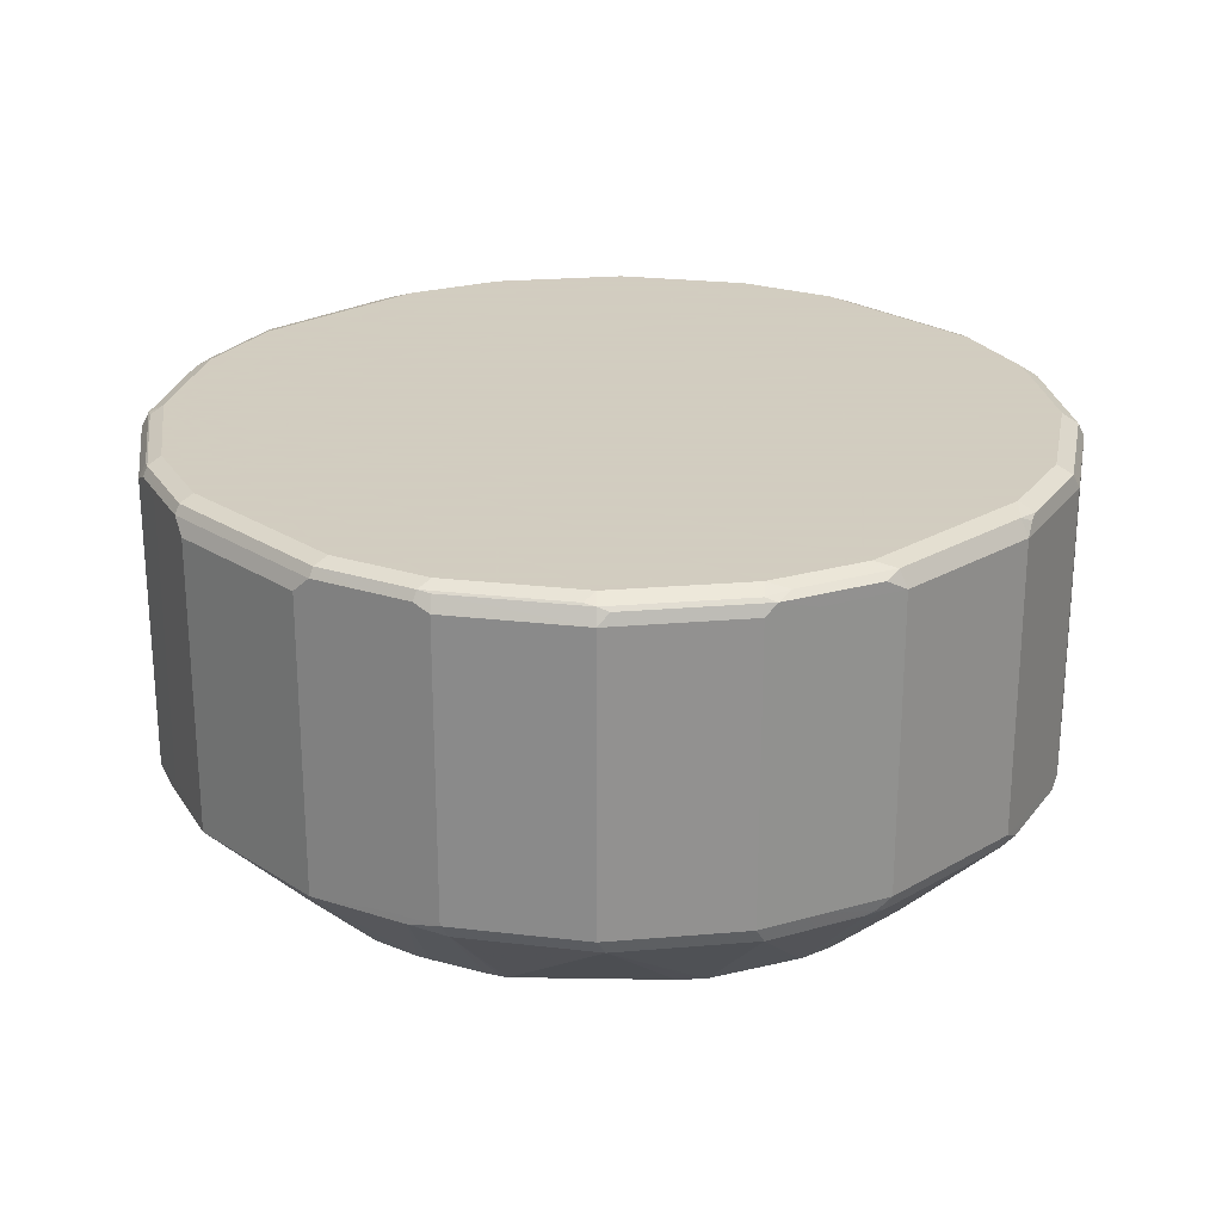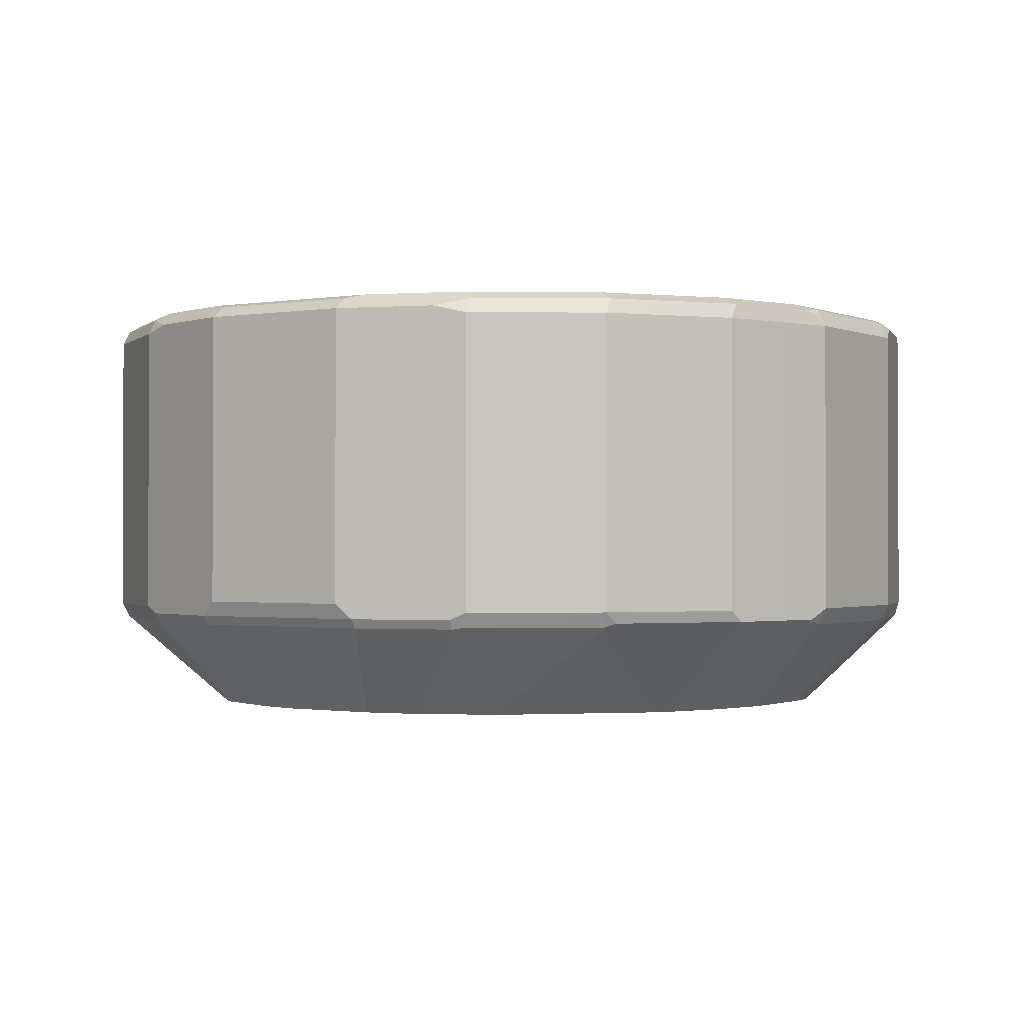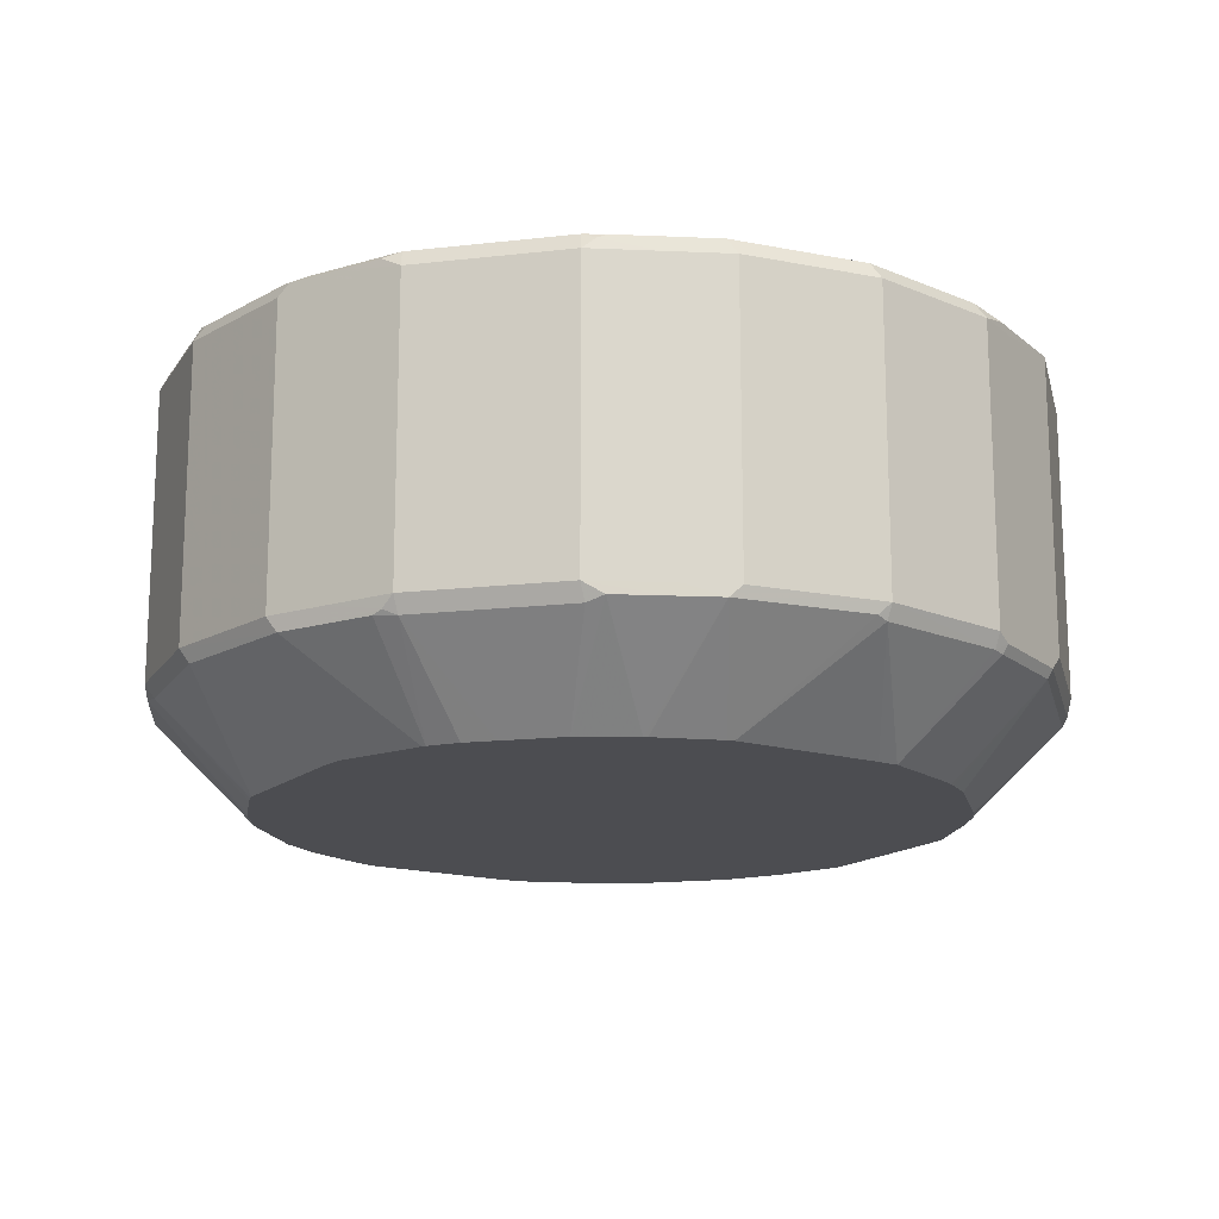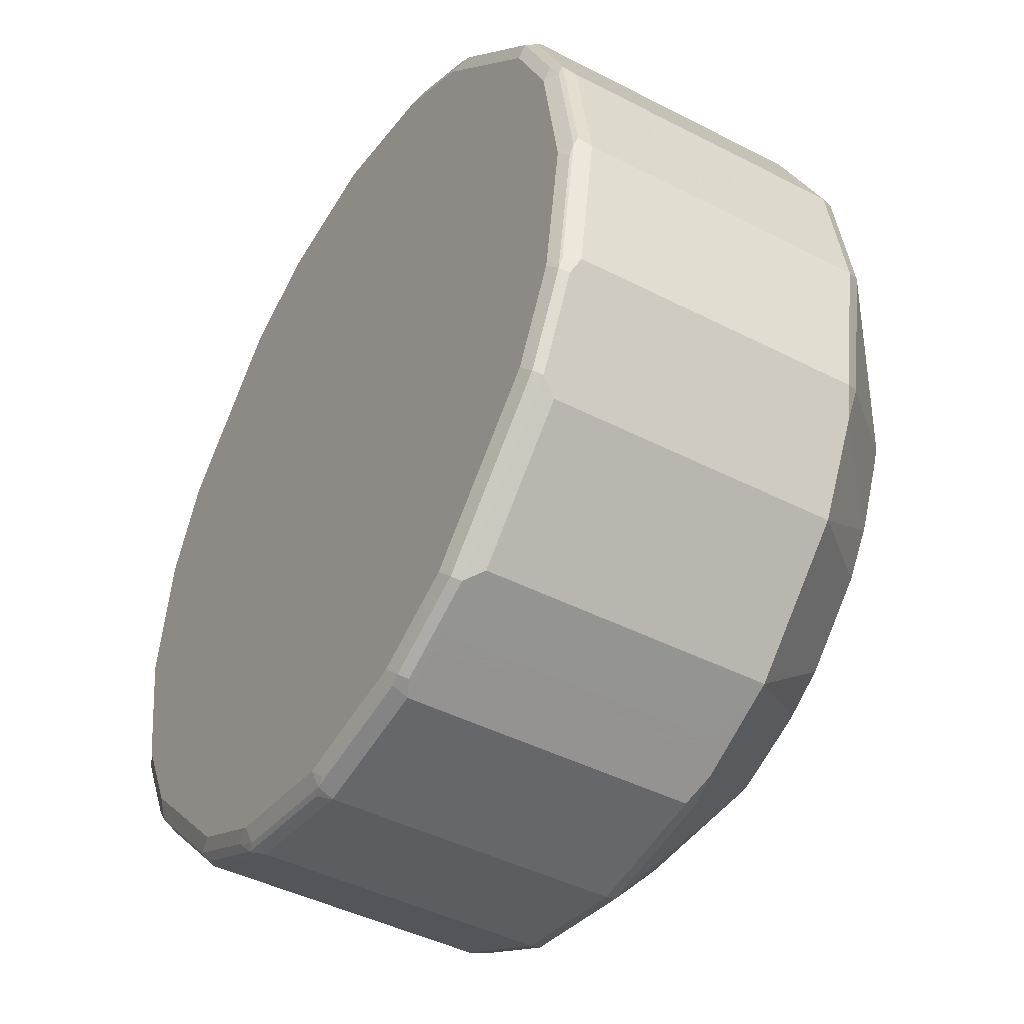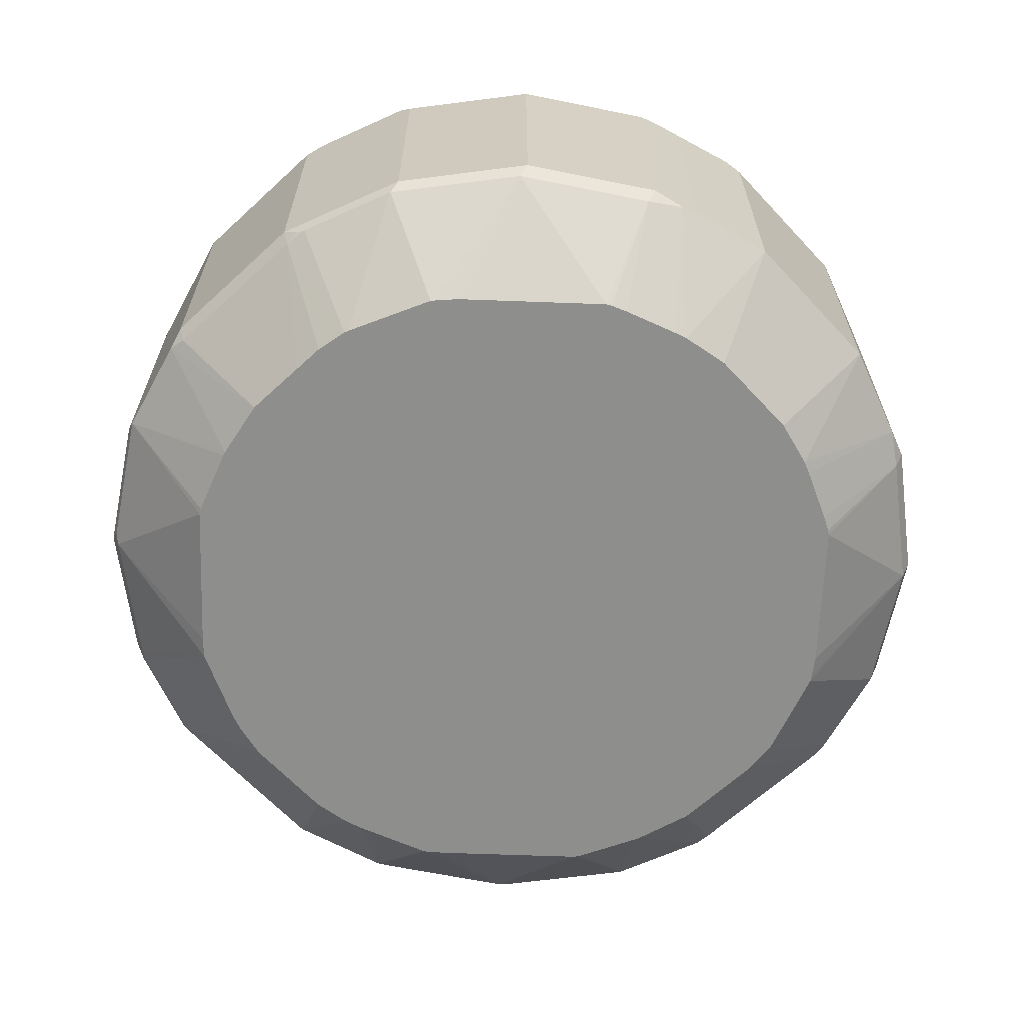
<metadata>
{"format":"obj","ext":"obj","renderer":"f3d","projection":"perspective","resolution":1024,"background":"white","views":[{"elev":24.3,"azim":-88.5,"up":"+Y"},{"elev":-0.8,"azim":78.2,"up":"+Y"},{"elev":-16.1,"azim":-31.7,"up":"+Y"},{"elev":-43.7,"azim":-121.3,"up":"+Z"},{"elev":-64.8,"azim":177.9,"up":"+Y"}]}
</metadata>
<code>
v 0 0.6121 -0.3825
v -0.1084 0.5993 -0.357
v -0.1147 0.6121 -0.3634
v 0 0.8607 -0.3825
v 0.1147 0.6121 -0.3634
v 0.1211 0.5993 -0.357
v 0.006365 0.5993 -0.3761
v -0.07167 0.5212 -0.2869
v -0.07646 0.5212 -0.2858
v -0.08964 0.5212 -0.2809
v -0.1402 0.6057 -0.3506
v -0.1147 0.8607 -0.3634
v -0.153 0.6121 -0.3443
v 0 0.8734 -0.3761
v 0.009511 0.8702 -0.3777
v 0.1243 0.8702 -0.3586
v 0.1147 0.8607 -0.3634
v -0.1147 0.8734 -0.357
v 0.153 0.6121 -0.3443
v 0.08125 0.5212 -0.2844
v 0.1594 0.5993 -0.3379
v 0.153 0.5212 -0.2539
v 0.07646 0.5212 -0.285
v 0.05736 0.5212 -0.2869
v -0.1332 0.5212 -0.2628
v -0.1434 0.5212 -0.2581
v -0.2167 0.6057 -0.3124
v -0.153 0.8607 -0.3443
v -0.1275 0.867 -0.357
v -0.1657 0.6184 -0.3379
v 0 0.8798 -0.3634
v 0.1147 0.8734 -0.357
v -0.009511 0.875 -0.3729
v 0.1338 0.875 -0.3467
v 0.1625 0.8702 -0.3395
v 0.153 0.8607 -0.3443
v -0.1243 0.875 -0.3538
v 0.1657 0.6121 -0.3379
v 0.2056 0.6025 -0.3156
v 0.1976 0.5993 -0.3187
v 0.1561 0.5212 -0.2524
v -0.1785 0.5212 -0.2358
v -0.2167 0.8543 -0.3124
v -0.1976 0.5212 -0.2167
v -0.3124 0.6057 -0.2167
v -0.1657 0.867 -0.3379
v -0.1147 0.8798 -0.3443
v 0.1147 0.8798 -0.3443
v 0.2104 0.875 -0.3084
v 0.2008 0.8702 -0.3203
v 0.2167 0.8607 -0.3124
v 0.1657 0.8607 -0.3379
v -0.2008 0.875 -0.3156
v 0.2167 0.6121 -0.3124
v 0.2128 0.5977 -0.306
v 0.1785 0.5212 -0.2358
v -0.204 0.867 -0.3187
v -0.3124 0.8543 -0.2167
v -0.2167 0.5212 -0.1976
v -0.2358 0.5212 -0.1785
v -0.2581 0.5212 -0.1434
v -0.3506 0.6057 -0.1402
v -0.3443 0.6121 -0.153
v -0.3379 0.6184 -0.1657
v -0.1913 0.8798 -0.306
v 0.1913 0.8798 -0.306
v 0.306 0.875 -0.2128
v 0.3124 0.8607 -0.2167
v -0.3156 0.875 -0.2008
v 0.3124 0.6121 -0.2167
v 0.1976 0.5212 -0.2167
v 0.3084 0.5977 -0.2104
v -0.3187 0.867 -0.204
v -0.3379 0.867 -0.1657
v -0.2628 0.5212 -0.1332
v -0.357 0.5993 -0.1084
v -0.3634 0.6121 -0.1147
v -0.2809 0.5212 -0.08964
v -0.3443 0.8607 -0.153
v -0.306 0.8798 -0.1913
v 0.306 0.8798 -0.1913
v 0.3187 0.8734 -0.1976
v 0.3156 0.8702 -0.2056
v 0.3379 0.8607 -0.1657
v -0.3538 0.875 -0.1243
v -0.3443 0.8798 -0.1147
v 0.3379 0.6121 -0.1657
v 0.3395 0.6025 -0.1625
v 0.3203 0.6025 -0.2008
v 0.2167 0.5212 -0.1976
v 0.2358 0.5212 -0.1785
v -0.357 0.867 -0.1275
v -0.3761 0.5993 0.006365
v -0.3825 0.6121 0
v -0.2858 0.5212 -0.07646
v -0.2869 0.5212 -0.07167
v -0.3634 0.8607 -0.1147
v 0.3443 0.8798 -0.1147
v 0.3379 0.8734 -0.1594
v 0.3443 0.8607 -0.153
v -0.357 0.8734 -0.1147
v -0.3729 0.875 -0.009511
v -0.3634 0.8798 0
v 0.3443 0.6121 -0.153
v 0.3586 0.6025 -0.1243
v 0.2626 0.5212 -0.1341
v 0.2605 0.5212 -0.1374
v -0.357 0.5993 0.1211
v -0.2869 0.5212 0.05736
v -0.285 0.5212 0.07646
v -0.2844 0.5212 0.08125
v -0.3825 0.8607 0
v -0.3634 0.6121 0.1147
v 0.3634 0.8798 0
v 0.357 0.8734 -0.1211
v 0.3634 0.8607 -0.1147
v -0.3761 0.8734 0
v -0.3443 0.8798 0.1147
v 0.3634 0.6121 -0.1147
v 0.3825 0.6121 0
v 0.3777 0.6025 -0.009511
v 0.2869 0.5212 -0.07167
v 0.2856 0.5212 -0.07706
v 0.2641 0.5212 -0.1308
v -0.3379 0.5993 0.1594
v -0.2539 0.5212 0.153
v -0.3777 0.8702 0.009511
v -0.3634 0.8607 0.1147
v -0.3586 0.8702 0.1243
v -0.3443 0.6121 0.153
v 0.3443 0.8798 0.1147
v 0.3761 0.8734 -0.006365
v 0.3825 0.8607 0
v -0.357 0.8734 0.1147
v -0.306 0.8798 0.1913
v -0.3467 0.875 0.1338
v 0.3634 0.6121 0.1147
v 0.357 0.5993 0.1147
v 0.3761 0.5993 0
v 0.2869 0.5212 0.05736
v -0.3187 0.5993 0.1976
v -0.3156 0.6025 0.2056
v -0.3379 0.6121 0.1657
v -0.2524 0.5212 0.1561
v -0.3443 0.8607 0.153
v -0.3395 0.8702 0.1625
v 0.357 0.8734 0.1084
v 0.306 0.8798 0.1913
v 0.3379 0.8734 0.1466
v 0.3634 0.8607 0.1147
v -0.3084 0.875 0.2104
v -0.1913 0.8798 0.306
v 0.3443 0.6121 0.153
v 0.357 0.6057 0.1275
v 0.3538 0.5977 0.1243
v 0.2859 0.5212 0.07549
v 0.3729 0.5977 0.009511
v -0.306 0.5977 0.2128
v -0.3124 0.6121 0.2167
v -0.3379 0.8607 0.1657
v -0.2358 0.5212 0.1785
v -0.3124 0.8607 0.2167
v -0.3203 0.8702 0.2008
v 0.3506 0.867 0.1402
v 0.2837 0.8766 0.2263
v 0.3028 0.8766 0.2071
v 0.3124 0.867 0.2167
v 0.3156 0.8702 0.2008
v 0.1913 0.8798 0.306
v 0.3443 0.8607 0.153
v -0.2128 0.875 0.306
v -0.1976 0.8734 0.3187
v -0.1594 0.8734 0.3379
v -0.1147 0.8798 0.3443
v 0.3379 0.6057 0.1657
v 0.3156 0.5977 0.2008
v 0.2534 0.5212 0.1529
v 0.2605 0.5212 0.1386
v -0.2167 0.5212 0.1976
v -0.2104 0.5977 0.3084
v -0.2167 0.6121 0.3124
v -0.2167 0.8607 0.3124
v 0.2263 0.8766 0.2837
v 0.3124 0.6184 0.2167
v 0.3379 0.8543 0.1657
v 0.2167 0.867 0.3124
v 0.1147 0.8798 0.3443
v 0.1466 0.8734 0.3379
v 0.2008 0.8702 0.3156
v 0.2071 0.8766 0.3028
v -0.2056 0.8702 0.3156
v -0.1657 0.8607 0.3379
v -0.153 0.8607 0.3443
v -0.1211 0.8734 0.357
v 0 0.8798 0.3634
v 0.3187 0.6057 0.204
v 0.2362 0.5212 0.1788
v 0.2502 0.5212 0.1578
v 0.2008 0.5977 0.3156
v -0.1976 0.5212 0.2167
v -0.1785 0.5212 0.2358
v -0.2008 0.6025 0.3203
v -0.1625 0.6025 0.3395
v -0.1657 0.6121 0.3379
v 0.2167 0.6184 0.3124
v 0.1402 0.867 0.3506
v 0.153 0.8607 0.3443
v 0.1657 0.8543 0.3379
v 0.1084 0.8734 0.357
v -0.153 0.6121 0.3443
v -0.1147 0.8607 0.3634
v 0 0.8607 0.3825
v -0.006365 0.8734 0.3761
v 0.204 0.6057 0.3187
v 0.1788 0.5212 0.2362
v 0.1657 0.6057 0.3379
v 0.1243 0.5977 0.3538
v 0.1529 0.5212 0.2534
v 0.1578 0.5212 0.2502
v -0.1374 0.5212 0.2605
v -0.1341 0.5212 0.2626
v -0.1243 0.6025 0.3586
v 0.1147 0.8607 0.3634
v 0.153 0.6121 0.3443
v -0.1147 0.6121 0.3634
v 0 0.6121 0.3825
v 0.1275 0.6057 0.357
v 0.1147 0.5993 0.357
v 0.07549 0.5212 0.2859
v 0.1386 0.5212 0.2605
v -0.1308 0.5212 0.2641
v -0.07706 0.5212 0.2856
v -0.07167 0.5212 0.2869
v -0.009511 0.6025 0.3777
v 0.1147 0.6121 0.3634
v 0 0.5993 0.3761
v 0.009511 0.5977 0.3729
v 0.05736 0.5212 0.2869
f 1 2 3
f 138 157 139
f 138 156 157
f 138 155 156
f 138 154 155
f 137 170 153
f 137 150 170
f 137 154 138
f 137 175 154
f 137 153 175
f 135 171 152
f 135 151 171
f 133 147 150
f 132 147 133
f 131 149 147
f 131 148 149
f 130 160 145
f 130 143 160
f 129 151 136
f 129 146 151
f 129 160 146
f 129 145 160
f 129 136 134
f 128 145 129
f 127 129 134
f 125 144 141
f 139 157 156
f 139 156 140
f 141 158 142
f 141 144 158
f 153 170 185
f 152 173 174
f 152 172 173
f 152 171 172
f 151 182 171
f 151 162 182
f 151 163 162
f 150 164 170
f 149 167 164
f 149 168 167
f 148 183 165
f 148 169 183
f 125 126 144
f 148 168 149
f 148 166 167
f 148 165 166
f 147 164 150
f 147 149 164
f 146 163 151
f 146 162 163
f 146 160 162
f 144 161 158
f 143 162 160
f 143 159 162
f 142 159 143
f 142 158 159
f 148 167 168
f 153 185 175
f 125 143 130
f 125 141 142
f 105 120 121
f 105 119 120
f 104 119 105
f 103 134 118
f 103 117 134
f 102 117 103
f 101 117 102
f 101 112 117
f 100 119 104
f 100 116 119
f 99 116 100
f 99 115 116
f 98 115 99
f 98 132 115
f 98 114 132
f 97 112 101
f 94 128 112
f 94 113 128
f 94 108 113
f 93 111 108
f 93 110 111
f 93 109 110
f 93 96 109
f 93 108 94
f 92 97 101
f 105 121 122
f 105 122 123
f 105 123 124
f 105 124 106
f 122 139 140
f 121 139 122
f 120 139 121
f 120 138 139
f 120 137 138
f 120 150 137
f 120 133 150
f 118 151 135
f 118 136 151
f 118 134 136
f 117 127 134
f 116 120 119
f 125 142 143
f 116 133 120
f 115 132 133
f 114 147 132
f 114 131 147
f 113 145 128
f 113 130 145
f 112 129 127
f 112 128 129
f 112 127 117
f 108 126 125
f 108 111 126
f 108 130 113
f 108 125 130
f 115 133 116
f 154 175 155
f 155 175 176
f 155 176 177
f 207 235 224
f 207 223 235
f 207 216 208
f 207 224 216
f 206 223 207
f 206 209 223
f 205 216 214
f 203 210 204
f 203 222 210
f 203 221 222
f 202 221 203
f 202 220 221
f 201 220 202
f 199 219 215
f 199 218 219
f 199 217 218
f 199 216 217
f 199 214 216
f 194 212 213
f 194 211 212
f 193 225 211
f 193 210 225
f 192 210 193
f 192 204 210
f 188 209 206
f 209 212 223
f 209 213 212
f 210 222 225
f 211 225 226
f 233 236 234
f 233 238 236
f 229 236 238
f 229 237 236
f 228 237 229
f 228 236 237
f 227 235 228
f 226 228 235
f 226 236 228
f 226 234 236
f 222 231 232
f 222 226 225
f 187 209 188
f 222 234 226
f 222 232 233
f 221 231 222
f 217 227 228
f 217 230 218
f 217 229 230
f 217 228 229
f 216 227 217
f 216 235 227
f 216 224 235
f 212 235 223
f 212 226 235
f 211 226 212
f 222 233 234
f 187 213 209
f 187 195 213
f 186 216 205
f 172 191 173
f 171 191 172
f 171 182 191
f 169 190 183
f 169 186 190
f 169 189 186
f 169 188 189
f 169 187 188
f 167 205 184
f 167 186 205
f 167 185 170
f 167 175 185
f 173 191 192
f 167 184 175
f 165 186 167
f 165 183 186
f 164 167 170
f 159 182 162
f 159 181 182
f 158 181 159
f 158 180 181
f 158 200 180
f 158 179 200
f 158 161 179
f 155 178 156
f 155 177 178
f 165 167 166
f 89 107 91
f 173 192 193
f 173 211 194
f 186 208 216
f 186 207 208
f 186 206 207
f 186 188 206
f 186 189 188
f 184 214 196
f 184 205 214
f 183 190 186
f 182 192 191
f 181 192 182
f 181 204 192
f 181 203 204
f 173 193 211
f 181 202 203
f 180 201 202
f 180 200 201
f 176 215 197
f 176 199 215
f 176 214 199
f 176 196 214
f 176 198 177
f 176 197 198
f 175 196 176
f 175 184 196
f 174 194 213
f 173 194 174
f 180 202 181
f 89 106 107
f 174 213 195
f 88 105 106
f 11 25 26
f 10 25 11
f 8 10 9
f 8 25 10
f 8 26 25
f 8 42 26
f 8 44 42
f 8 59 44
f 8 60 59
f 8 61 60
f 8 75 61
f 8 78 75
f 8 95 78
f 8 96 95
f 8 109 96
f 8 110 109
f 8 111 110
f 8 126 111
f 8 144 126
f 8 161 144
f 8 179 161
f 8 200 179
f 8 201 200
f 8 220 201
f 8 221 220
f 11 26 27
f 11 27 13
f 12 28 46
f 12 46 29
f 26 42 27
f 21 41 22
f 21 40 41
f 21 39 40
f 21 38 39
f 19 38 21
f 19 52 38
f 19 36 52
f 18 37 33
f 18 29 37
f 16 36 17
f 16 52 36
f 8 231 221
f 16 35 52
f 16 34 49
f 16 32 34
f 15 32 16
f 14 33 31
f 14 18 33
f 14 32 15
f 14 48 32
f 14 31 48
f 13 46 28
f 13 30 46
f 13 27 30
f 12 29 18
f 16 49 35
f 27 43 46
f 8 232 231
f 8 238 233
f 5 21 6
f 5 19 21
f 5 36 19
f 5 17 36
f 4 18 14
f 4 12 18
f 4 16 17
f 4 15 16
f 4 14 15
f 3 28 12
f 3 13 28
f 3 11 13
f 2 7 8
f 2 11 3
f 2 10 11
f 2 9 10
f 2 8 9
f 1 7 2
f 1 6 7
f 1 5 6
f 1 17 5
f 1 4 17
f 1 12 4
f 1 3 12
f 88 106 89
f 6 20 7
f 6 21 22
f 6 22 20
f 7 20 23
f 8 229 238
f 8 230 229
f 8 218 230
f 8 219 218
f 8 215 219
f 8 197 215
f 8 198 197
f 8 177 198
f 8 178 177
f 8 156 178
f 8 140 156
f 8 122 140
f 8 233 232
f 8 124 123
f 8 107 106
f 8 91 107
f 8 90 91
f 8 71 90
f 8 56 71
f 8 41 56
f 8 22 41
f 8 20 22
f 8 23 20
f 8 24 23
f 7 24 8
f 7 23 24
f 8 106 124
f 27 46 30
f 8 123 122
f 27 44 59
f 69 74 85
f 69 73 74
f 68 87 70
f 68 84 87
f 68 83 84
f 67 83 68
f 67 82 83
f 67 81 82
f 63 74 64
f 63 79 74
f 63 97 79
f 63 77 97
f 69 85 86
f 62 78 76
f 62 77 63
f 62 76 77
f 61 75 62
f 58 74 73
f 55 90 71
f 55 72 90
f 55 71 56
f 54 72 55
f 54 70 72
f 53 80 65
f 53 69 80
f 53 73 69
f 62 75 78
f 53 57 73
f 69 86 80
f 70 88 89
f 87 105 88
f 27 42 44
f 87 104 105
f 86 102 103
f 85 102 86
f 85 101 102
f 85 92 101
f 84 104 87
f 84 100 104
f 84 99 100
f 83 99 84
f 82 99 83
f 70 87 88
f 81 99 82
f 77 112 97
f 77 94 112
f 76 96 93
f 76 95 96
f 76 78 95
f 76 94 77
f 76 93 94
f 74 92 85
f 74 97 92
f 72 91 90
f 72 89 91
f 70 89 72
f 81 98 99
f 51 70 54
f 74 79 97
f 49 68 51
f 34 48 66
f 33 37 47
f 32 48 34
f 31 66 48
f 31 81 66
f 31 98 81
f 31 114 98
f 31 131 114
f 31 148 131
f 31 169 148
f 31 187 169
f 31 195 187
f 34 66 49
f 31 174 195
f 31 135 152
f 31 118 135
f 31 103 118
f 31 86 103
f 31 80 86
f 31 65 80
f 31 47 65
f 31 33 47
f 29 46 37
f 27 58 43
f 51 68 70
f 27 45 58
f 27 59 45
f 35 49 50
f 31 152 174
f 35 51 52
f 49 81 67
f 35 50 51
f 49 66 81
f 49 51 50
f 47 53 65
f 46 57 53
f 45 59 60
f 45 64 74
f 45 63 64
f 45 62 63
f 45 61 62
f 45 60 61
f 43 73 57
f 45 74 58
f 49 67 68
f 43 57 46
f 41 55 56
f 40 55 41
f 39 55 40
f 39 54 55
f 37 53 47
f 38 54 39
f 38 51 54
f 37 46 53
f 38 52 51
f 43 58 73

</code>
